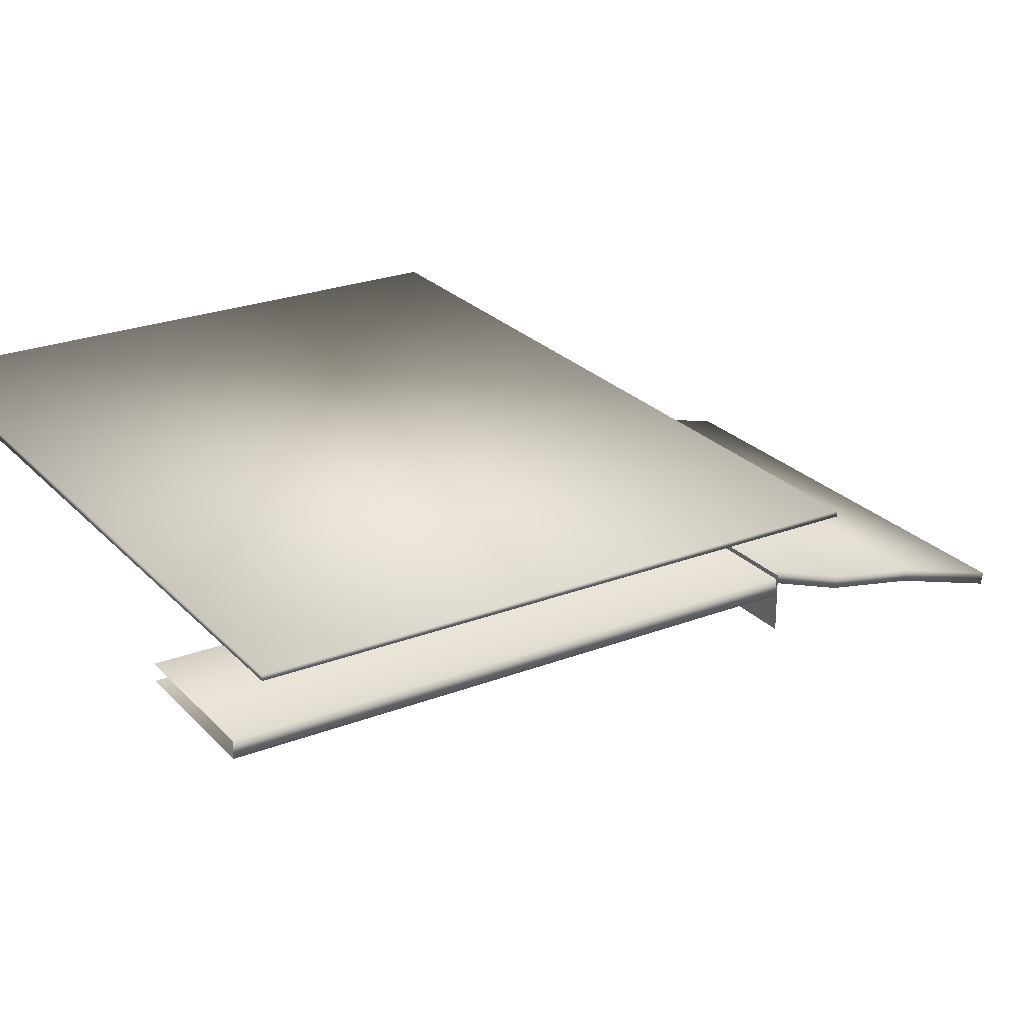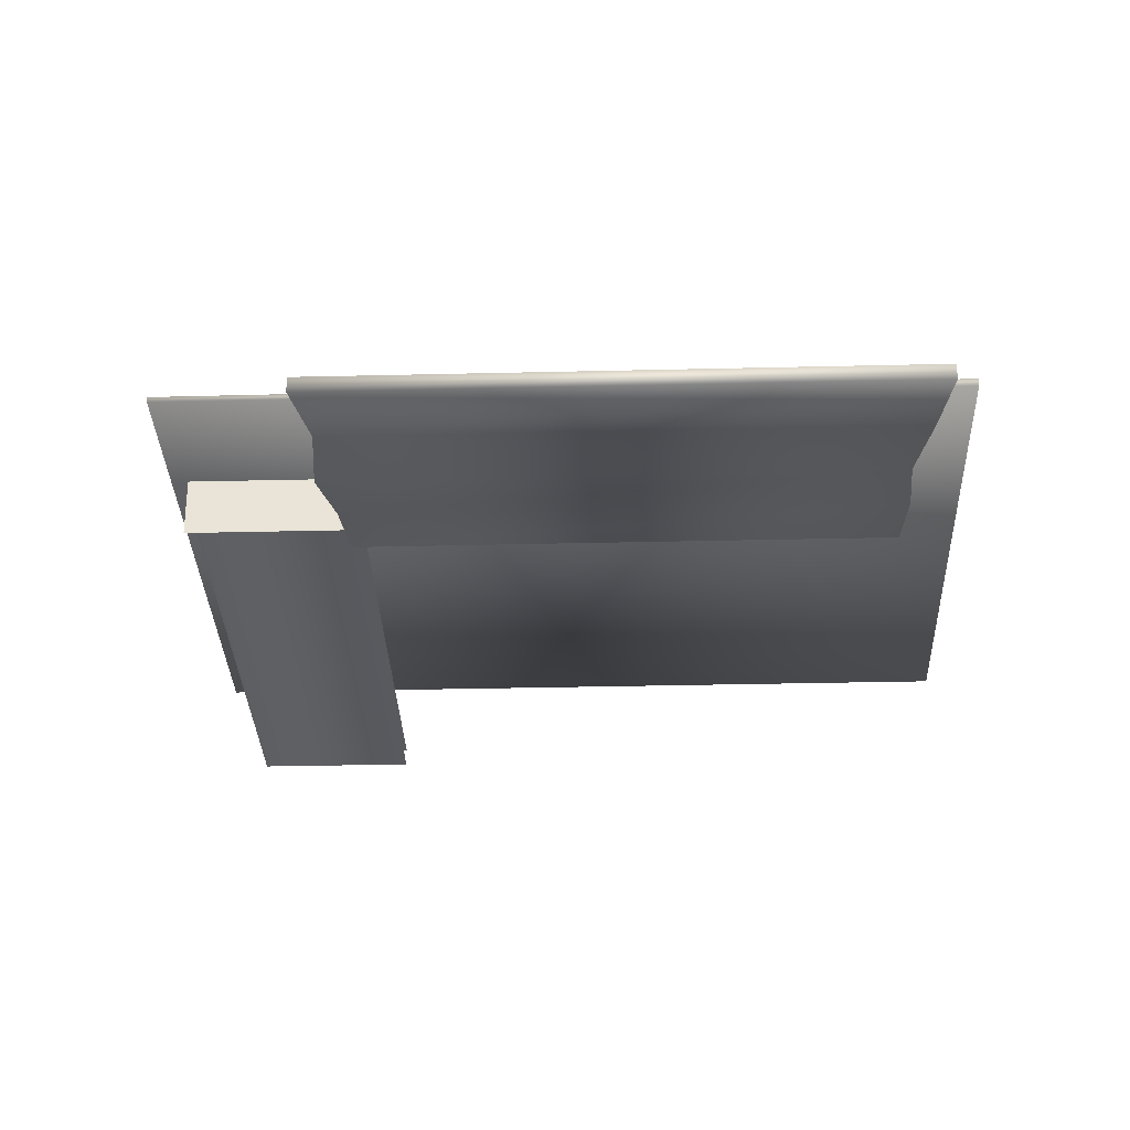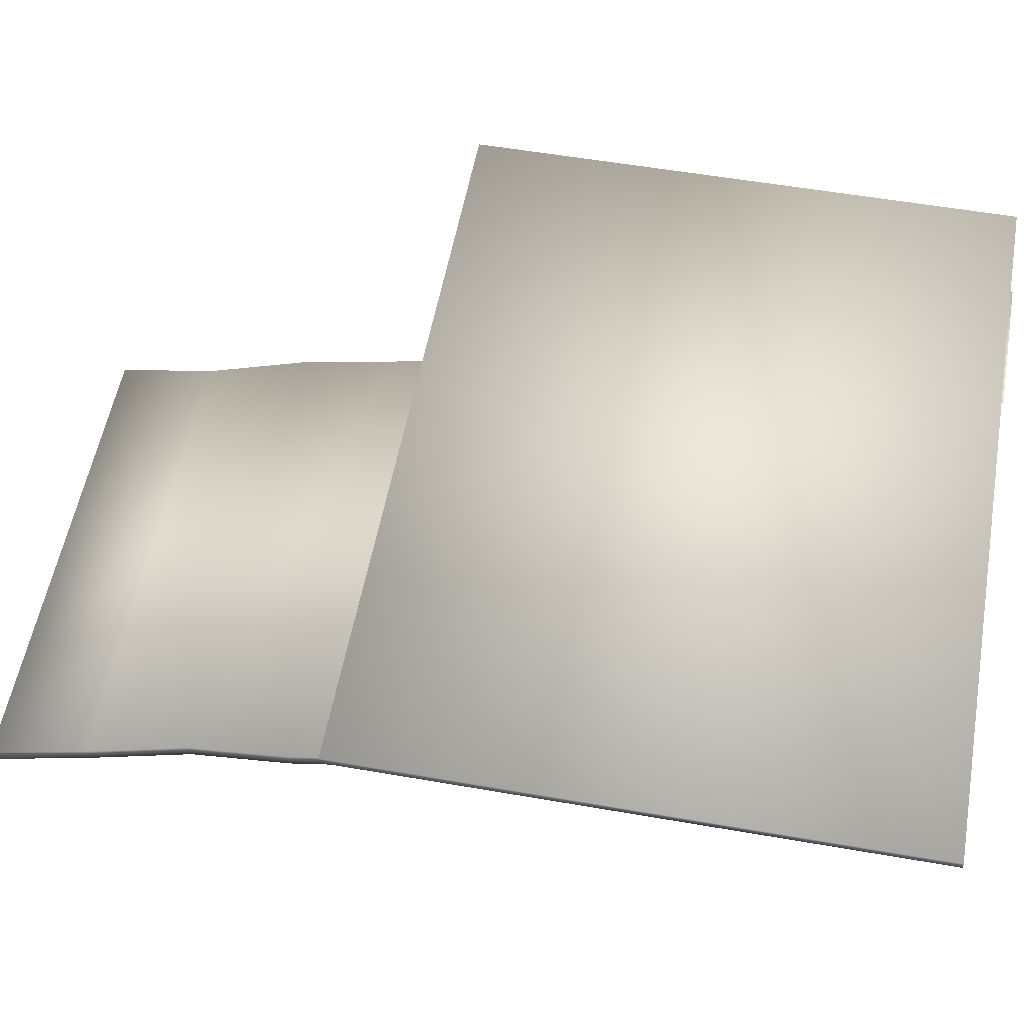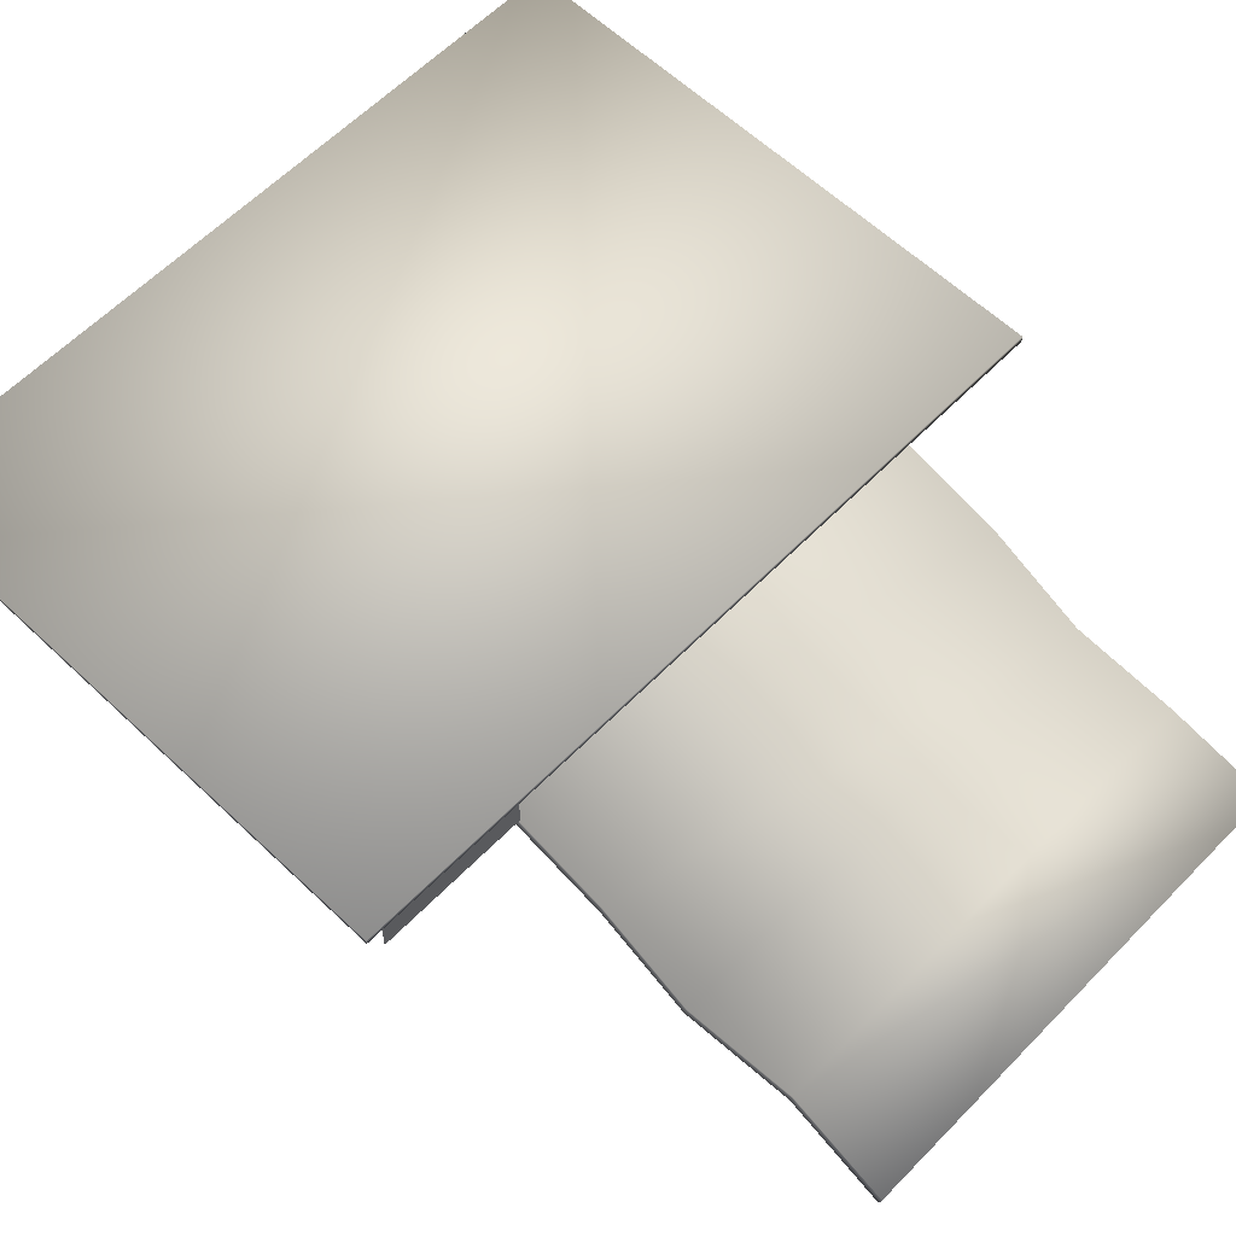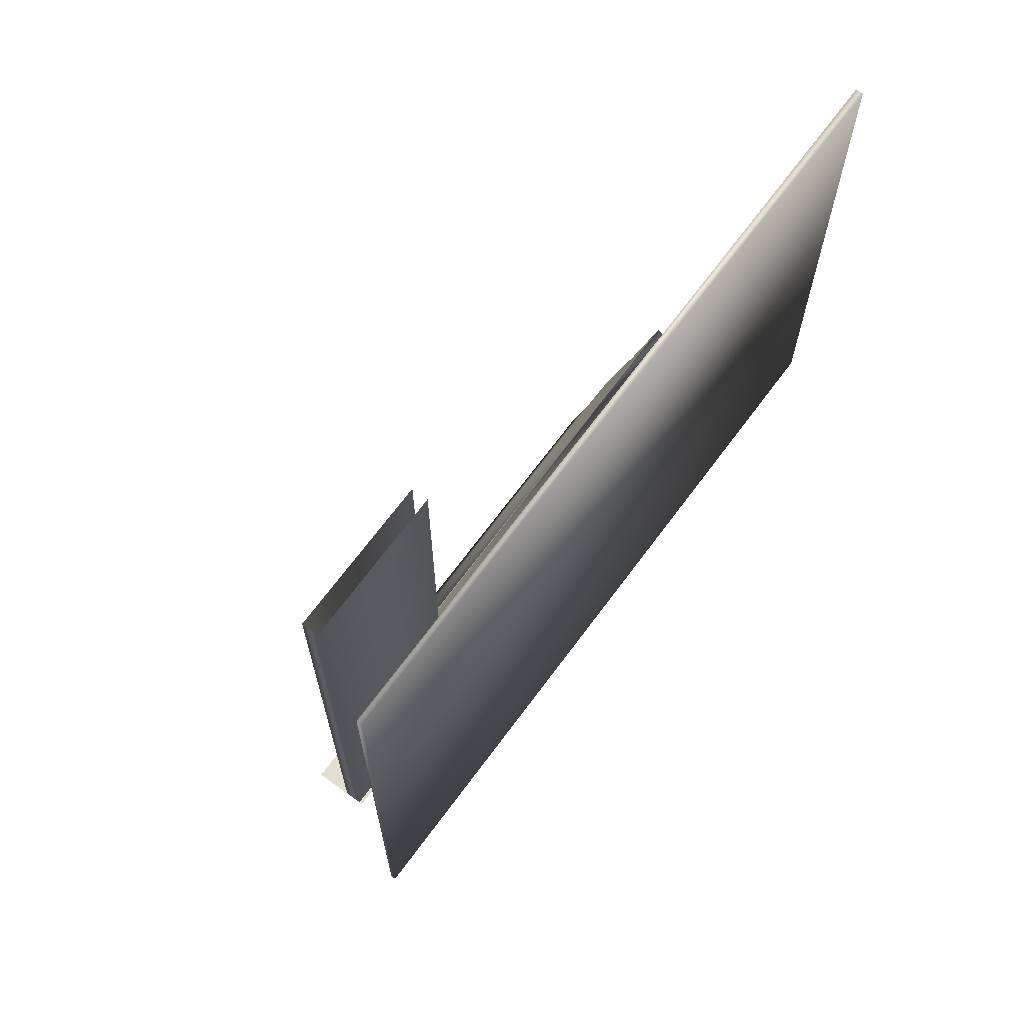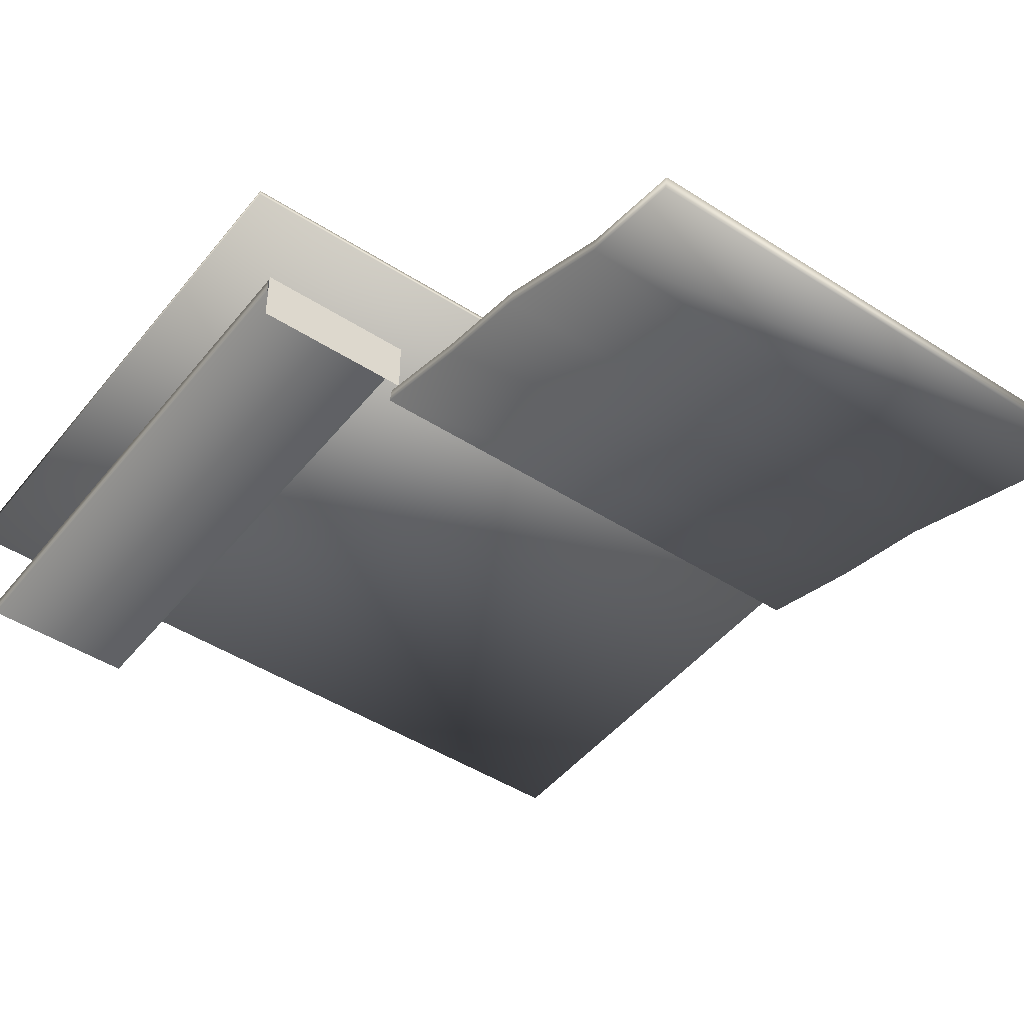
<metadata>
{"format":"obj","ext":"obj","renderer":"f3d","projection":"perspective","resolution":1024,"background":"white","views":[{"elev":24.9,"azim":58.0,"up":"+Y"},{"elev":-30.5,"azim":-178.0,"up":"+Y"},{"elev":55.3,"azim":-79.6,"up":"+Y"},{"elev":60.7,"azim":134.0,"up":"+Y"},{"elev":67.9,"azim":126.3,"up":"+Z"},{"elev":-46.3,"azim":143.6,"up":"+Y"}]}
</metadata>
<code>
o wood_planes
v 4.833 5.556 3.53
v -3.702 5.583 3.53
v -3.702 5.498 3.53
v 4.833 5.498 3.53
v -3.702 5.583 -2.901
v -3.702 5.498 -2.901
v 4.833 5.556 -2.901
v 4.833 5.498 -2.901
v 2.711 2.737 -7.055
v -2.877 2.871 -7.083
v 2.711 2.871 -7.083
v -2.882 2.737 -7.055
v -2.832 3.057 -5.888
v -2.827 3.192 -5.916
v 2.646 3.057 -5.888
v 2.646 3.192 -5.916
v 2.696 4.532 3.652
v 4.408 4.532 -2.512
v 4.408 4.532 3.652
v 2.696 4.532 -2.512
v 2.696 4.718 -2.512
v 2.696 4.718 3.652
v 4.408 4.718 -2.512
v 4.408 4.718 3.652
v -2.827 3.835 -3.582
v -2.832 4.02 -2.385
v -2.827 4.157 -2.415
v -2.832 3.699 -3.553
v -2.729 3.484 -4.749
v -2.733 3.348 -4.72
v 2.711 4.02 -2.385
v 2.711 3.699 -3.553
v 2.783 3.338 -4.696
v 2.711 3.835 -3.582
v 2.711 4.157 -2.415
v 2.783 3.474 -4.725
v 4.408 4.134 -2.533
v 2.696 4.134 -2.533
v 4.408 4.75 -2.533
v 2.696 4.75 -2.533
f 1 2 3
f 1 3 4
f 5 3 2
f 3 5 6
f 7 6 5
f 6 7 8
f 2 7 5
f 7 2 1
f 7 4 8
f 4 7 1
f 9 10 11
f 10 9 12
f 10 13 14
f 12 13 10
f 15 13 12
f 15 12 9
f 15 11 16
f 11 15 9
f 10 16 11
f 16 10 14
f 17 18 19
f 18 17 20
f 21 22 23
f 23 22 24
f 23 19 18
f 19 23 24
f 4 3 8
f 3 6 8
f 25 26 27
f 28 26 25
f 29 28 25
f 30 28 29
f 14 30 29
f 13 30 14
f 28 31 26
f 31 28 32
f 32 28 30
f 32 30 33
f 30 15 33
f 15 30 13
f 31 34 35
f 34 31 32
f 32 36 34
f 36 32 33
f 33 16 36
f 16 33 15
f 25 35 34
f 35 25 27
f 29 34 36
f 34 29 25
f 16 14 29
f 16 29 36
f 37 38 39
f 40 39 38

</code>
